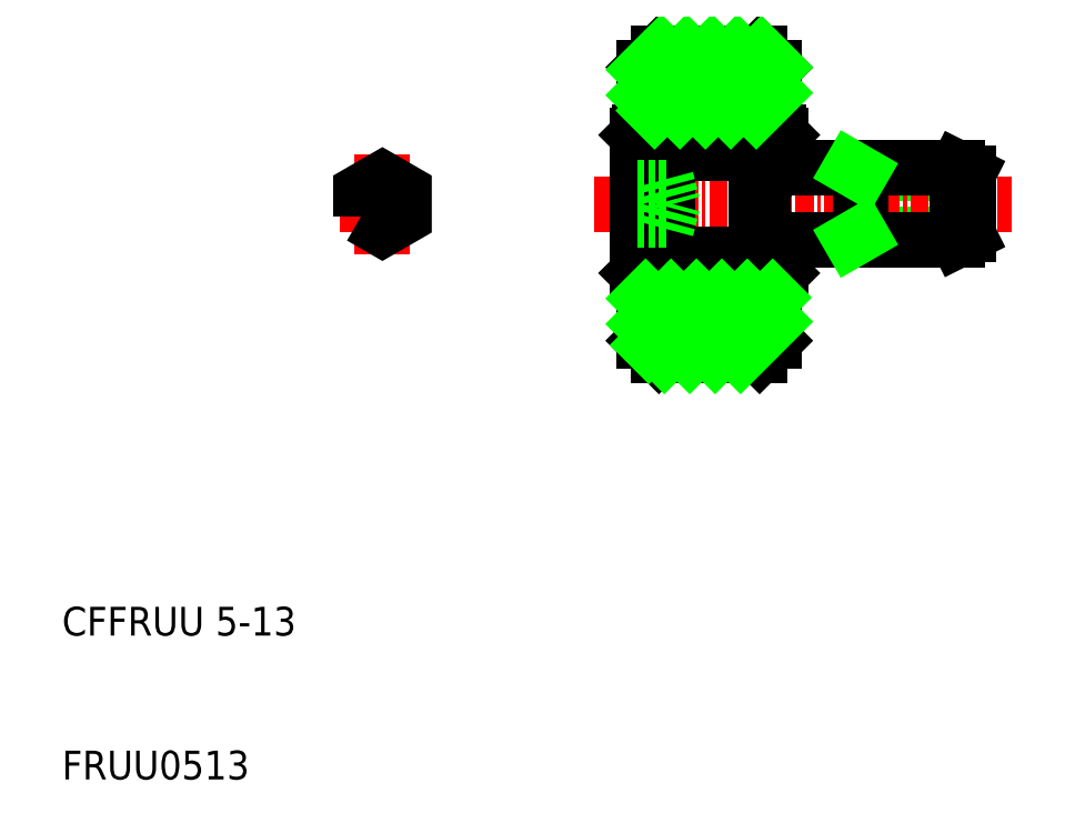
<metadata>
{"format":"dxf","ext":"dxf","renderer":"ezdxf+matplotlib","layout":"modelspace","background":"white","min_lineweight":24,"dpi":150}
</metadata>
<code>
0
SECTION
2
ENTITIES
0
LINE
8
0
10
72.25
20
52.5
30
0
11
73
21
52.12
31
0
0
LINE
8
0
10
72.25
20
47.5
30
0
11
73
21
47.88
31
0
0
LINE
8
0
10
73
20
47.88
30
0
11
65.5
21
47.88
31
0
0
LINE
8
0
10
73
20
52.12
30
0
11
65.5
21
52.12
31
0
0
LINE
8
CENTER
10
47
20
50
30
0
11
76
21
50
31
0
0
TEXT
8
0
10
10
20
20
30
0
40
2
1
CFFRUU 5-13
0
TEXT
8
0
10
10
20
10
30
0
40
2
1
FRUU0513
0
LINE
8
0
10
50.5
20
56.5
30
0
11
59.5
21
56.5
31
0
0
LINE
8
0
10
51.92
20
53.5
30
0
11
58.08
21
53.5
31
0
0
LINE
8
0
10
51.92
20
54.3
30
0
11
58.08
21
54.3
31
0
0
LINE
8
0
10
51.92
20
45.7
30
0
11
58.08
21
45.7
31
0
0
LINE
8
0
10
51.92
20
46.5
30
0
11
58.08
21
46.5
31
0
0
LINE
8
0
10
50.5
20
43.5
30
0
11
59.5
21
43.5
31
0
0
LINE
8
0
10
52
20
51.73
30
0
11
52
21
48.27
31
0
0
LINE
8
0
10
51.7
20
53.5
30
0
11
51.7
21
50
31
0
0
LINE
8
0
10
50
20
54.8
30
0
11
50
21
50
31
0
0
LINE
8
0
10
50.2
20
45
30
0
11
50.2
21
55
31
0
0
LINE
8
0
10
52.1
20
46.5
30
0
11
52.1
21
53.5
31
0
0
LINE
8
0
10
51.7
20
46.5
30
0
11
51.7
21
45
31
0
0
LINE
8
0
10
51.8
20
44.55
30
0
11
51.8
21
45.7
31
0
0
LINE
8
0
10
50
20
45.2
30
0
11
50
21
50
31
0
0
LINE
8
0
10
51.7
20
45
30
0
11
50.2
21
45
31
0
0
LINE
8
0
10
51.15
20
44.75
30
0
11
50.5
21
44.75
31
0
0
LINE
8
0
10
51.15
20
45
30
0
11
51.15
21
44.75
31
0
0
LINE
8
0
10
51.15
20
44.55
30
0
11
51.15
21
44.75
31
0
0
LINE
8
0
10
51.15
20
44.55
30
0
11
51.8
21
44.55
31
0
0
LINE
8
0
10
50
20
45.2
30
0
11
50.2
21
45
31
0
0
ARC
8
0
10
52.17
20
46.1
30
0
40
0.4681
50
121.3
51
238.7
0
LINE
8
0
10
51.92
20
46.5
30
0
11
51.92
21
45.7
31
0
0
ARC
8
0
10
51.95
20
46.5
30
0
40
0.15
50
0
51
90
0
ARC
8
0
10
51.85
20
46.5
30
0
40
0.15
50
90
51
180
0
LINE
8
0
10
51.95
20
46.65
30
0
11
51.85
21
46.65
31
0
0
LINE
8
0
10
51.8
20
45.7
30
0
11
51.8
21
45.81
31
0
0
LINE
8
0
10
51.8
20
46.39
30
0
11
51.8
21
46.64
31
0
0
LINE
8
0
10
51.8
20
45.7
30
0
11
51.92
21
45.7
31
0
0
LINE
8
0
10
51.7
20
46.5
30
0
11
51.7
21
50
31
0
0
ARC
8
0
10
52.17
20
53.9
30
0
40
0.4681
50
121.3
51
238.7
0
LINE
8
0
10
51.92
20
54.3
30
0
11
51.92
21
53.5
31
0
0
LINE
8
0
10
51.7
20
55
30
0
11
50.2
21
55
31
0
0
ARC
8
0
10
51.85
20
53.5
30
0
40
0.15
50
180
51
270
0
ARC
8
0
10
51.95
20
53.5
30
0
40
0.15
50
270
51
0
0
LINE
8
0
10
51.7
20
53.5
30
0
11
51.7
21
55
31
0
0
LINE
8
0
10
51.95
20
53.35
30
0
11
51.85
21
53.35
31
0
0
LINE
8
0
10
51.15
20
55.25
30
0
11
50.5
21
55.25
31
0
0
LINE
8
0
10
51.15
20
55.25
30
0
11
51.15
21
55
31
0
0
LINE
8
0
10
51.15
20
55.45
30
0
11
51.8
21
55.45
31
0
0
LINE
8
0
10
51.8
20
54.3
30
0
11
51.8
21
54.19
31
0
0
LINE
8
0
10
51.8
20
53.61
30
0
11
51.8
21
53.36
31
0
0
LINE
8
0
10
51.8
20
54.3
30
0
11
51.92
21
54.3
31
0
0
LINE
8
0
10
51.8
20
55.45
30
0
11
51.8
21
54.3
31
0
0
LINE
8
0
10
51.15
20
55.45
30
0
11
51.15
21
55.25
31
0
0
LINE
8
0
10
50
20
54.8
30
0
11
50.2
21
55
31
0
0
LINE
8
0
10
72.25
20
52.5
30
0
11
72.25
21
50
31
0
0
LINE
8
0
10
65.5
20
47.5
30
0
11
65.5
21
52.5
31
0
0
LINE
8
0
10
58.3
20
52.53
30
0
11
58.3
21
47.47
31
0
0
LINE
8
0
10
58.7
20
52.53
30
0
11
58.7
21
47.47
31
0
0
LINE
8
0
10
58.7
20
47.5
30
0
11
72.25
21
47.5
31
0
0
LINE
8
0
10
58.3
20
45
30
0
11
58.3
21
46.5
31
0
0
LINE
8
0
10
60
20
45.2
30
0
11
60
21
47.5
31
0
0
LINE
8
0
10
58.2
20
44.55
30
0
11
58.2
21
45.7
31
0
0
LINE
8
0
10
59.8
20
45
30
0
11
60
21
45.2
31
0
0
LINE
8
0
10
59.8
20
45
30
0
11
58.3
21
45
31
0
0
LINE
8
0
10
58.85
20
45
30
0
11
58.85
21
44.75
31
0
0
LINE
8
0
10
58.85
20
44.75
30
0
11
59.5
21
44.75
31
0
0
LINE
8
0
10
58.85
20
44.55
30
0
11
58.85
21
44.75
31
0
0
LINE
8
0
10
58.85
20
44.55
30
0
11
58.2
21
44.55
31
0
0
ARC
8
0
10
58.55
20
47.47
30
0
40
0.15
50
0
51
90
0
ARC
8
0
10
58.45
20
47.47
30
0
40
0.15
50
90
51
180
0
LINE
8
0
10
58.3
20
46.5
30
0
11
58.3
21
47.5
31
0
0
LINE
8
0
10
58.45
20
47.62
30
0
11
58.55
21
47.62
31
0
0
LINE
8
0
10
58.7
20
47.47
30
0
11
58.7
21
47.5
31
0
0
LINE
8
0
10
58.3
20
47.5
30
0
11
58.3
21
47.47
31
0
0
LINE
8
0
10
58.35
20
47.59
30
0
11
58.35
21
47.5
31
0
0
LINE
8
0
10
58.35
20
47.5
30
0
11
58.7
21
47.5
31
0
0
LINE
8
0
10
58.35
20
47.5
30
0
11
58.3
21
47.45
31
0
0
LINE
8
0
10
59.95
20
47.5
30
0
11
60
21
47.45
31
0
0
LINE
8
0
10
58.08
20
46.5
30
0
11
58.08
21
45.7
31
0
0
LINE
8
0
10
58.2
20
45.7
30
0
11
58.2
21
45.81
31
0
0
LINE
8
0
10
58.2
20
46.39
30
0
11
58.2
21
46.5
31
0
0
LINE
8
0
10
58.08
20
45.7
30
0
11
58.2
21
45.7
31
0
0
ARC
8
0
10
57.83
20
46.1
30
0
40
0.4681
50
301.3
51
58.72
0
LINE
8
0
10
58.08
20
46.5
30
0
11
58.3
21
46.5
31
0
0
LINE
8
0
10
65.5
20
47.88
30
0
11
64.85
21
47.5
31
0
0
LINE
8
0
10
72.25
20
47.5
30
0
11
72.25
21
50
31
0
0
LINE
8
0
10
58.7
20
52.5
30
0
11
72.25
21
52.5
31
0
0
ARC
8
0
10
58.45
20
52.53
30
0
40
0.15
50
180
51
270
0
ARC
8
0
10
58.55
20
52.53
30
0
40
0.15
50
270
51
0
0
LINE
8
0
10
58.3
20
53.5
30
0
11
58.3
21
52.53
31
0
0
LINE
8
0
10
58.45
20
52.38
30
0
11
58.55
21
52.38
31
0
0
LINE
8
0
10
58.7
20
52.53
30
0
11
58.7
21
52.5
31
0
0
LINE
8
0
10
58.3
20
53.5
30
0
11
58.3
21
55
31
0
0
LINE
8
0
10
59.8
20
55
30
0
11
60
21
54.8
31
0
0
LINE
8
0
10
59.8
20
55
30
0
11
58.3
21
55
31
0
0
LINE
8
0
10
60
20
54.8
30
0
11
60
21
52.5
31
0
0
LINE
8
0
10
58.35
20
52.5
30
0
11
58.7
21
52.5
31
0
0
LINE
8
0
10
58.35
20
52.41
30
0
11
58.35
21
52.5
31
0
0
LINE
8
0
10
58.35
20
52.5
30
0
11
58.3
21
52.55
31
0
0
LINE
8
0
10
59.95
20
52.5
30
0
11
60
21
52.55
31
0
0
LINE
8
0
10
58.85
20
55.25
30
0
11
58.85
21
55
31
0
0
LINE
8
0
10
58.85
20
55.25
30
0
11
59.5
21
55.25
31
0
0
LINE
8
0
10
58.85
20
55.45
30
0
11
58.85
21
55.25
31
0
0
LINE
8
0
10
58.08
20
54.3
30
0
11
58.08
21
53.5
31
0
0
LINE
8
0
10
58.2
20
54.3
30
0
11
58.2
21
54.19
31
0
0
LINE
8
0
10
58.2
20
53.61
30
0
11
58.2
21
53.5
31
0
0
LINE
8
0
10
58.08
20
54.3
30
0
11
58.2
21
54.3
31
0
0
LINE
8
0
10
58.2
20
55.45
30
0
11
58.2
21
54.3
31
0
0
ARC
8
0
10
57.83
20
53.9
30
0
40
0.4681
50
301.3
51
58.72
0
LINE
8
0
10
58.08
20
53.5
30
0
11
58.3
21
53.5
31
0
0
LINE
8
0
10
58.85
20
55.45
30
0
11
58.2
21
55.45
31
0
0
LINE
8
0
10
65.5
20
52.12
30
0
11
64.85
21
52.5
31
0
0
LINE
8
0
10
73
20
52.12
30
0
11
73
21
47.88
31
0
0
LINE
8
0
10
50
20
51.73
30
0
11
52
21
51.73
31
0
0
LINE
8
0
10
50
20
50.87
30
0
11
52
21
50.87
31
0
0
LINE
8
0
10
50
20
49.13
30
0
11
52
21
49.13
31
0
0
LINE
8
0
10
50
20
48.27
30
0
11
52
21
48.27
31
0
0
LINE
8
CENTER
10
29.28
20
50
30
0
11
35.28
21
50
31
0
0
LINE
8
CENTER
10
32.28
20
53.46
30
0
11
32.28
21
46.54
31
0
0
POLYLINE
8
0
66
     1
10
0
20
0
30
0
70
     1
0
VERTEX
8
0
10
30.78
20
49.13
30
0
0
VERTEX
8
0
10
32.28
20
48.27
30
0
0
VERTEX
8
0
10
33.78
20
49.13
30
0
0
VERTEX
8
0
10
33.78
20
50.87
30
0
0
VERTEX
8
0
10
32.28
20
51.73
30
0
0
VERTEX
8
0
10
30.78
20
50.87
30
0
0
SEQEND
8
0
0
LINE
8
0
10
52
20
51.73
30
0
11
52.46
21
50
31
0
0
LINE
8
0
10
52
20
48.27
30
0
11
52.46
21
50
31
0
0
LINE
8
0
10
51.5
20
60.5
30
0
11
58.5
21
60.5
31
0
0
LINE
8
0
10
59.5
20
55
30
0
11
59.5
21
59.5
31
0
0
LINE
8
0
10
50.5
20
55
30
0
11
50.5
21
59.5
31
0
0
LINE
8
0
10
58.5
20
60.5
30
0
11
59.5
21
59.5
31
0
0
LINE
8
0
10
50.5
20
59.5
30
0
11
51.5
21
60.5
31
0
0
LINE
8
0
10
51.5
20
39.5
30
0
11
58.5
21
39.5
31
0
0
LINE
8
0
10
50.5
20
40.5
30
0
11
51.5
21
39.5
31
0
0
LINE
8
0
10
50.5
20
45
30
0
11
50.5
21
40.5
31
0
0
LINE
8
0
10
58.5
20
39.5
30
0
11
59.5
21
40.5
31
0
0
LINE
8
0
10
59.5
20
45
30
0
11
59.5
21
40.5
31
0
0
INSERT
8
0
2
*X2
10
0
20
0
30
0
0
ENDSEC
0
EOF

</code>
